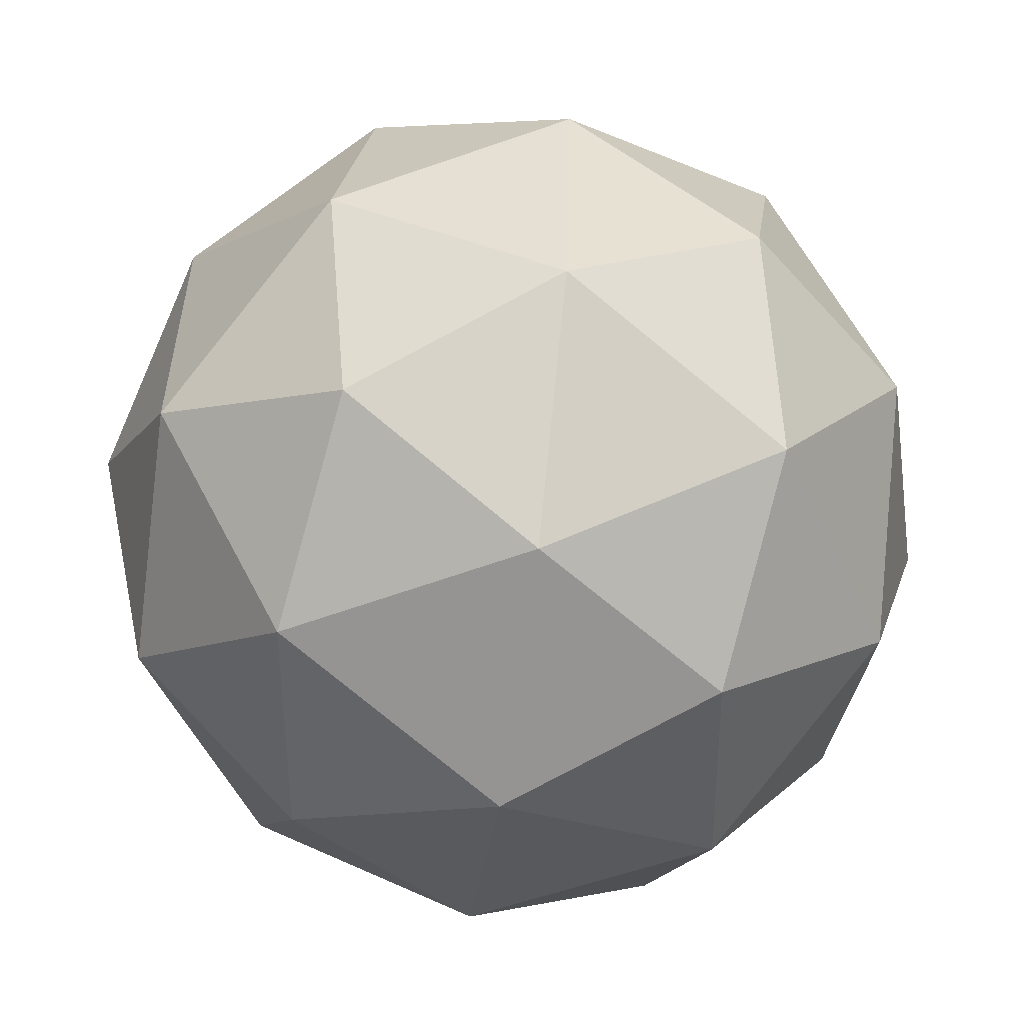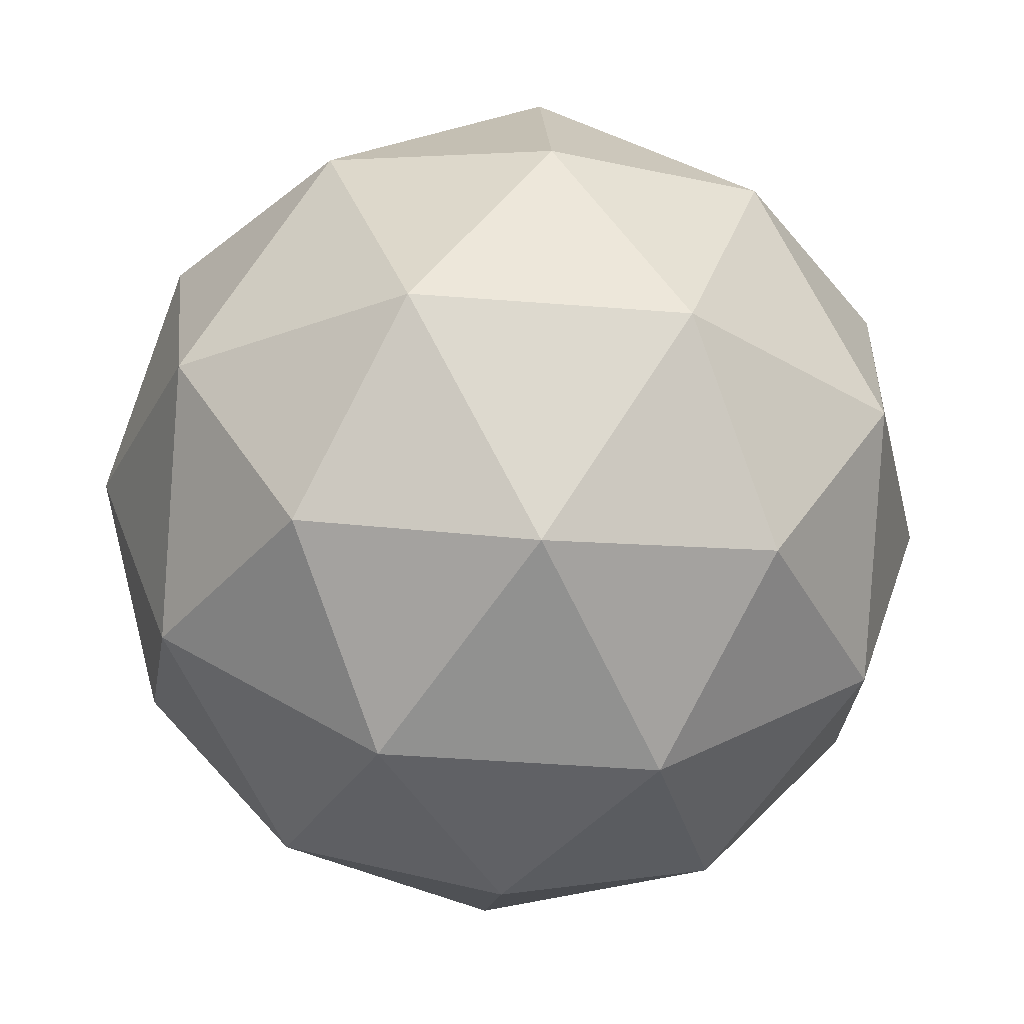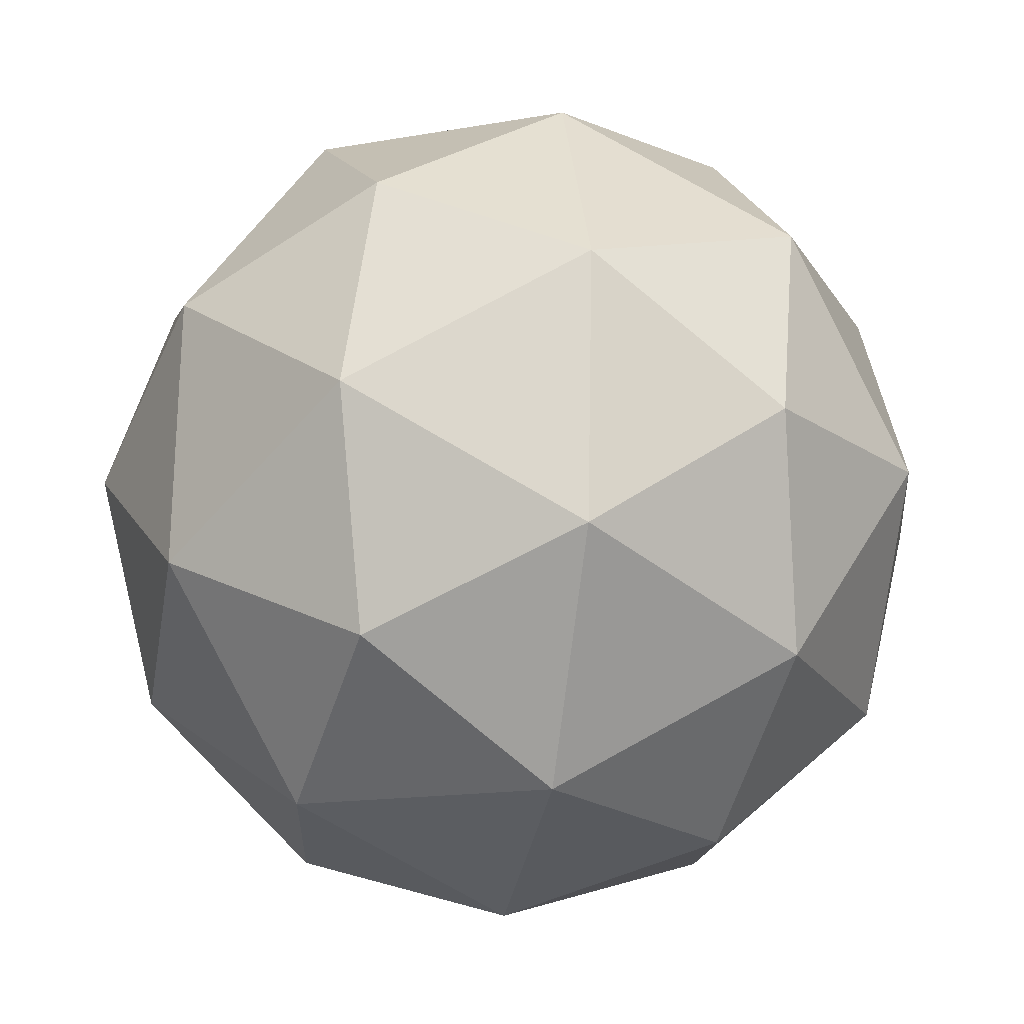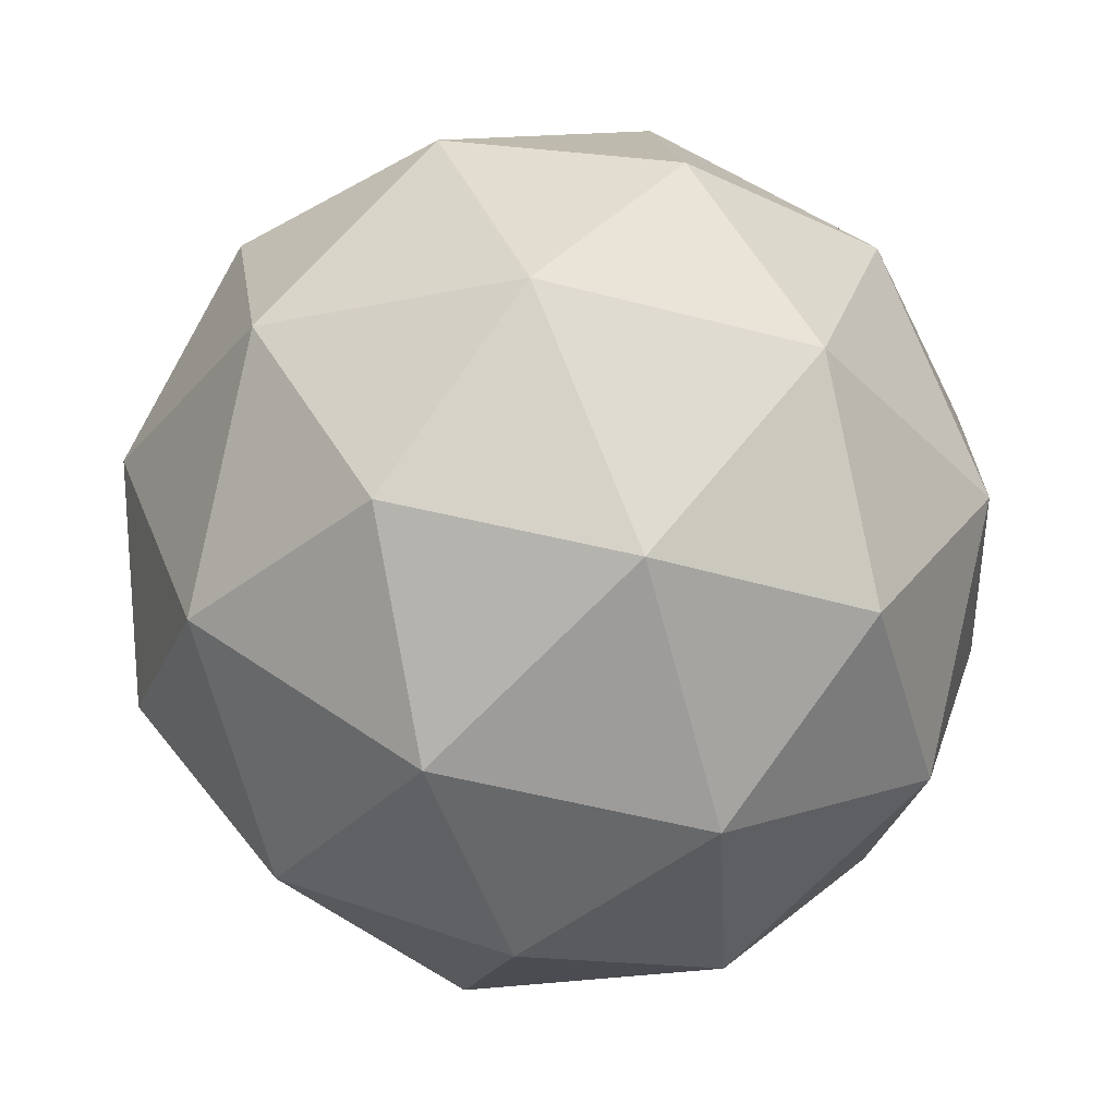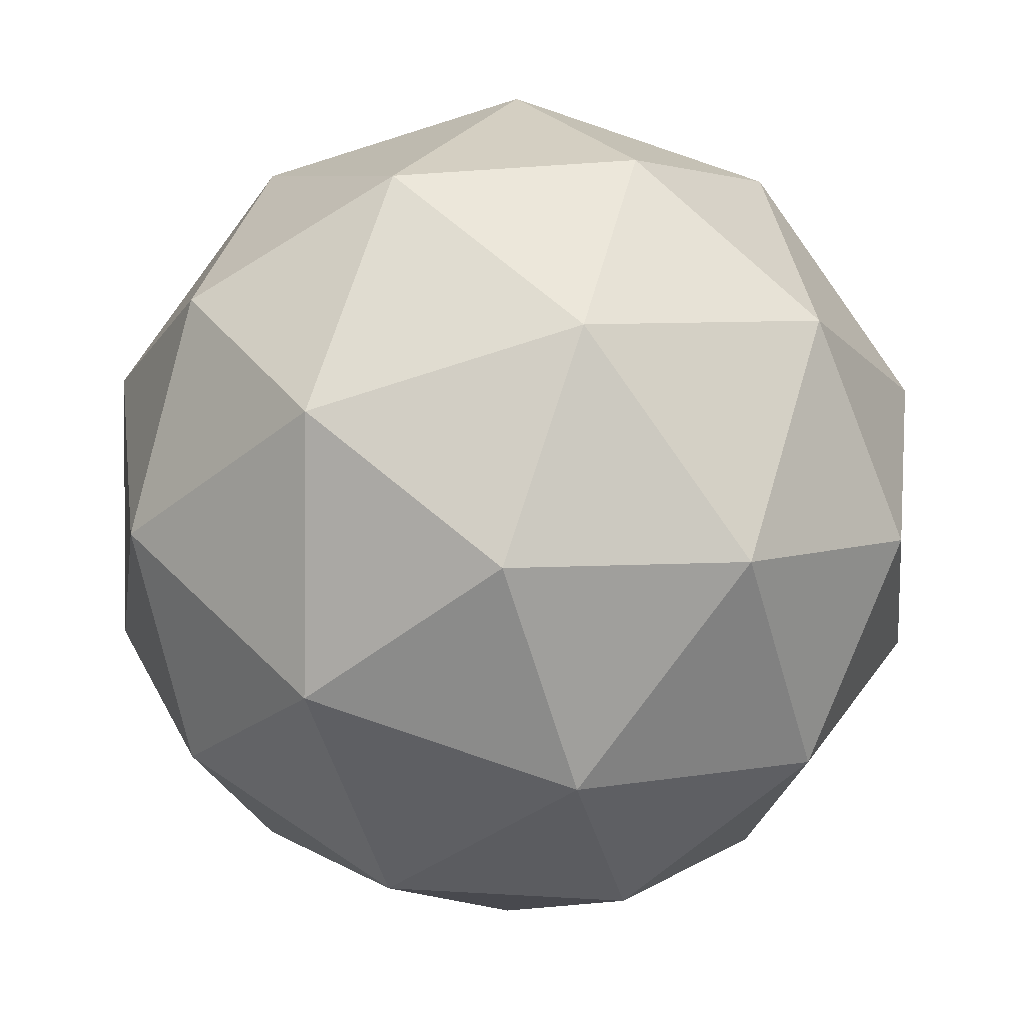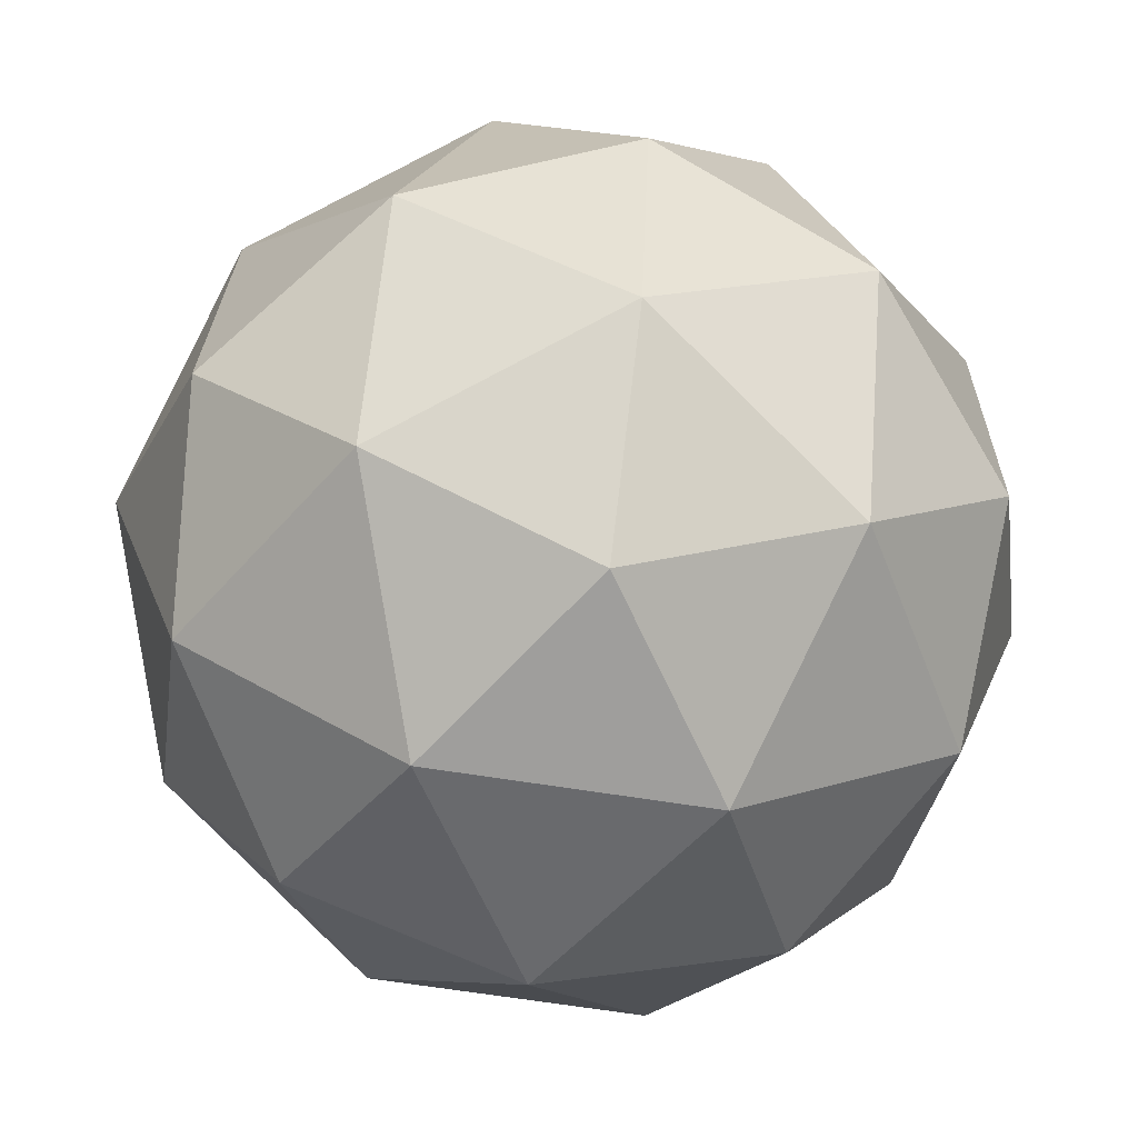
<metadata>
{"format":"obj","ext":"obj","renderer":"f3d","projection":"perspective","resolution":1024,"background":"white","views":[{"elev":-5.7,"azim":-171.4,"up":"+Y"},{"elev":-6.2,"azim":-48.7,"up":"+Y"},{"elev":52.8,"azim":-105.4,"up":"+Y"},{"elev":46.5,"azim":-7.6,"up":"+Y"},{"elev":36.7,"azim":-148.7,"up":"+Z"},{"elev":12.9,"azim":-87.9,"up":"+Z"}]}
</metadata>
<code>
v -0.2078 0.8596 0.2394
v 0.1448 0.9435 -0.1118
v -0.3099 0.7711 -0.2469
v -0.4648 0.4459 0.1067
v -0.1058 0.4175 0.4603
v 0.2709 0.725 0.3252
v 0.1058 0.5817 -0.4616
v -0.2709 0.2742 -0.3265
v -0.1448 0.05566 0.1106
v 0.3099 0.2281 0.2456
v 0.4648 0.5533 -0.108
v 0.2078 0.1396 -0.2406
v -0.3043 0.8708 -0.004322
v -0.03708 0.9721 0.07507
v -0.09708 0.9201 -0.2108
v 0.2443 0.893 0.1255
v 0.03708 0.8437 0.332
v -0.3953 0.6796 0.2035
v -0.4553 0.6276 -0.0823
v -0.1843 0.6629 0.4114
v -0.3353 0.4198 0.3334
v 0.09708 0.5838 0.4618
v 0.3583 0.7921 -0.1291
v 0.4324 0.6636 0.1278
v -0.12 0.7074 -0.4163
v 0.1473 0.8088 -0.3369
v -0.4324 0.3356 -0.1291
v -0.3414 0.5267 -0.3369
v -0.1473 0.1904 0.3357
v -0.3583 0.2071 0.1278
v 0.3414 0.4725 0.3357
v 0.12 0.2917 0.4151
v 0.3353 0.5794 -0.3347
v -0.09708 0.4154 -0.4631
v -0.2443 0.1062 -0.1268
v 0.09708 0.07909 0.2095
v 0.4553 0.3716 0.08103
v 0.1843 0.3363 -0.4126
v 0.3953 0.3195 -0.2048
v -0.03708 0.1555 -0.3332
v 0.03708 0.02705 -0.07634
v 0.3043 0.1284 0.003052
f 1 14 13
f 2 14 16
f 1 13 18
f 1 18 20
f 1 20 17
f 2 16 23
f 3 15 25
f 4 19 27
f 5 21 29
f 6 22 31
f 2 23 26
f 3 25 28
f 4 27 30
f 5 29 32
f 6 31 24
f 7 33 38
f 8 34 40
f 9 35 41
f 10 36 42
f 11 37 39
f 39 42 12
f 39 37 42
f 37 10 42
f 42 41 12
f 42 36 41
f 36 9 41
f 41 40 12
f 41 35 40
f 35 8 40
f 40 38 12
f 40 34 38
f 34 7 38
f 38 39 12
f 38 33 39
f 33 11 39
f 24 37 11
f 24 31 37
f 31 10 37
f 32 36 10
f 32 29 36
f 29 9 36
f 30 35 9
f 30 27 35
f 27 8 35
f 28 34 8
f 28 25 34
f 25 7 34
f 26 33 7
f 26 23 33
f 23 11 33
f 31 32 10
f 31 22 32
f 22 5 32
f 29 30 9
f 29 21 30
f 21 4 30
f 27 28 8
f 27 19 28
f 19 3 28
f 25 26 7
f 25 15 26
f 15 2 26
f 23 24 11
f 23 16 24
f 16 6 24
f 17 22 6
f 17 20 22
f 20 5 22
f 20 21 5
f 20 18 21
f 18 4 21
f 18 19 4
f 18 13 19
f 13 3 19
f 16 17 6
f 16 14 17
f 14 1 17
f 13 15 3
f 13 14 15
f 14 2 15

</code>
